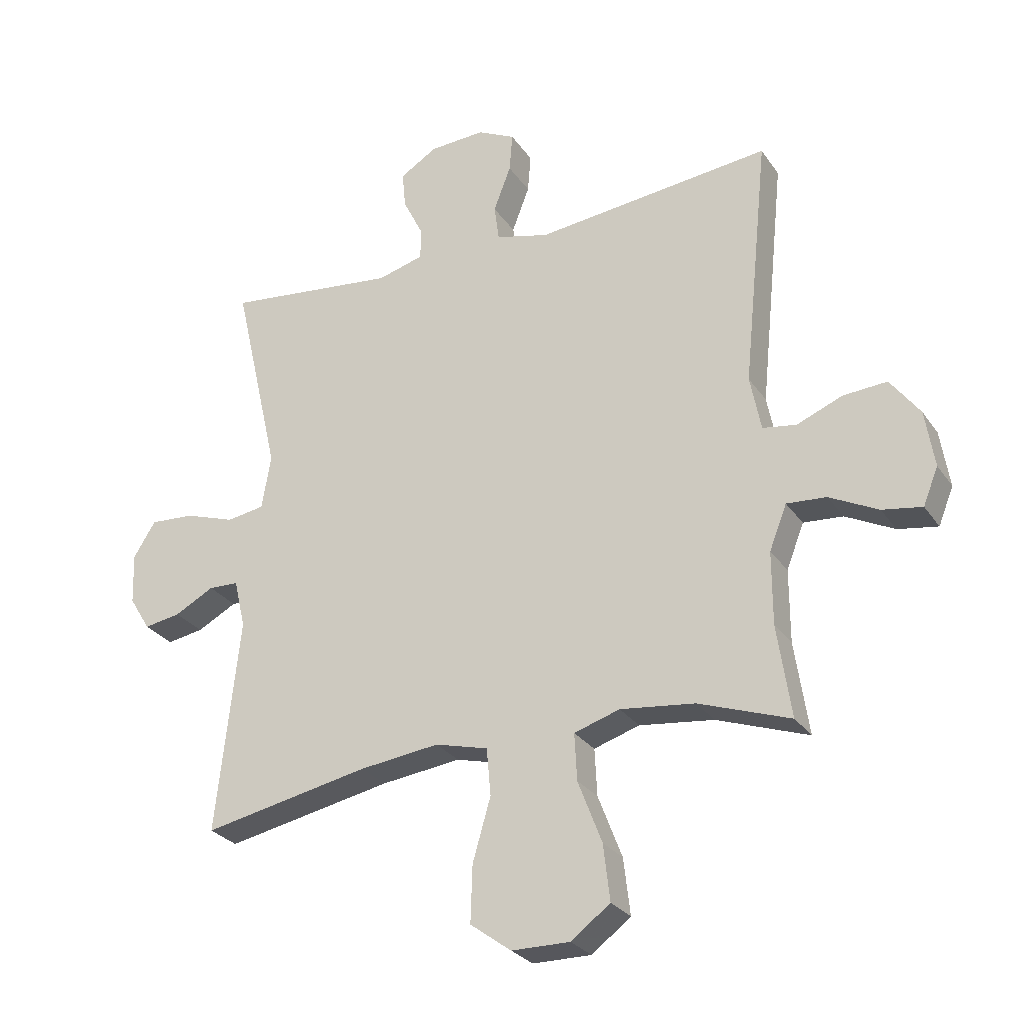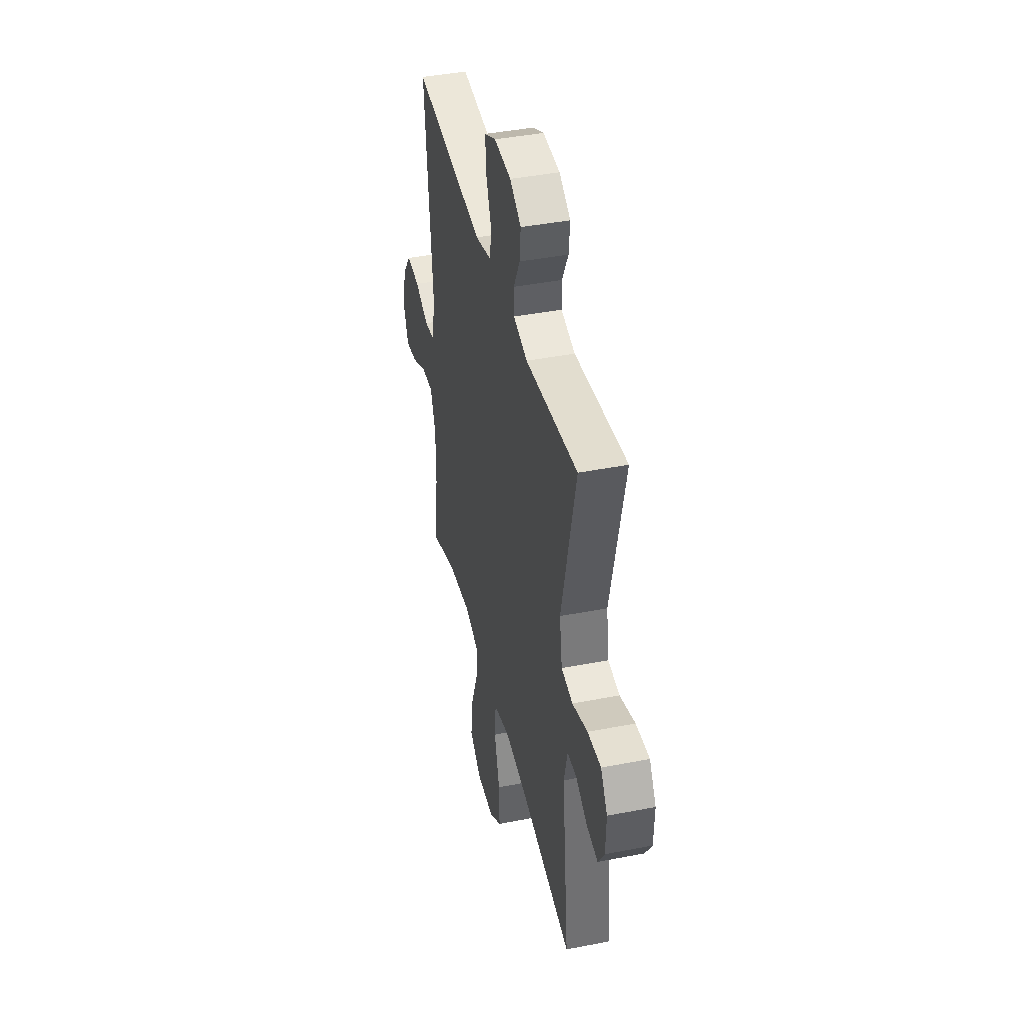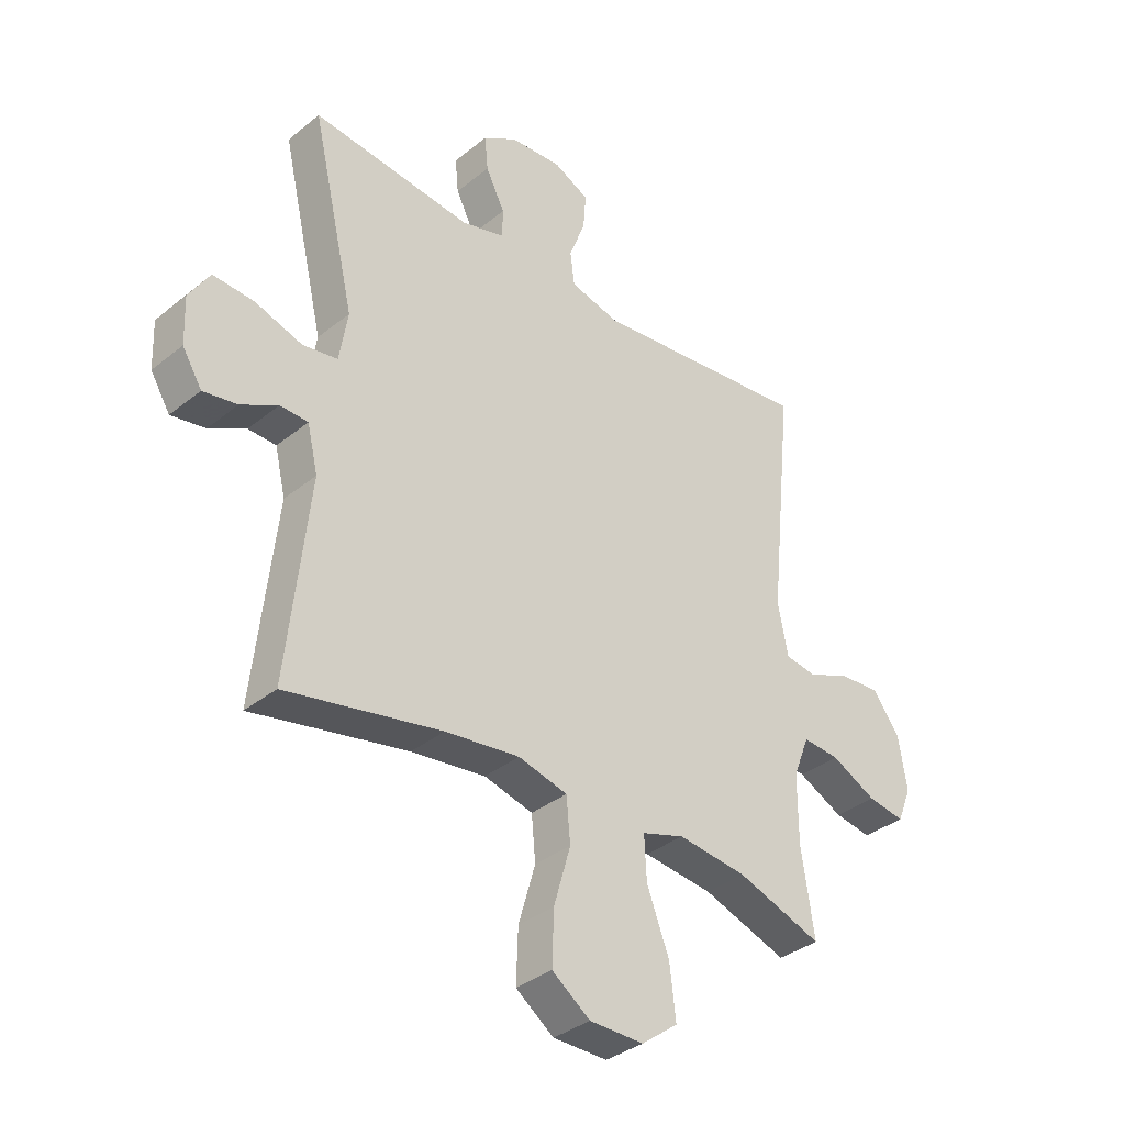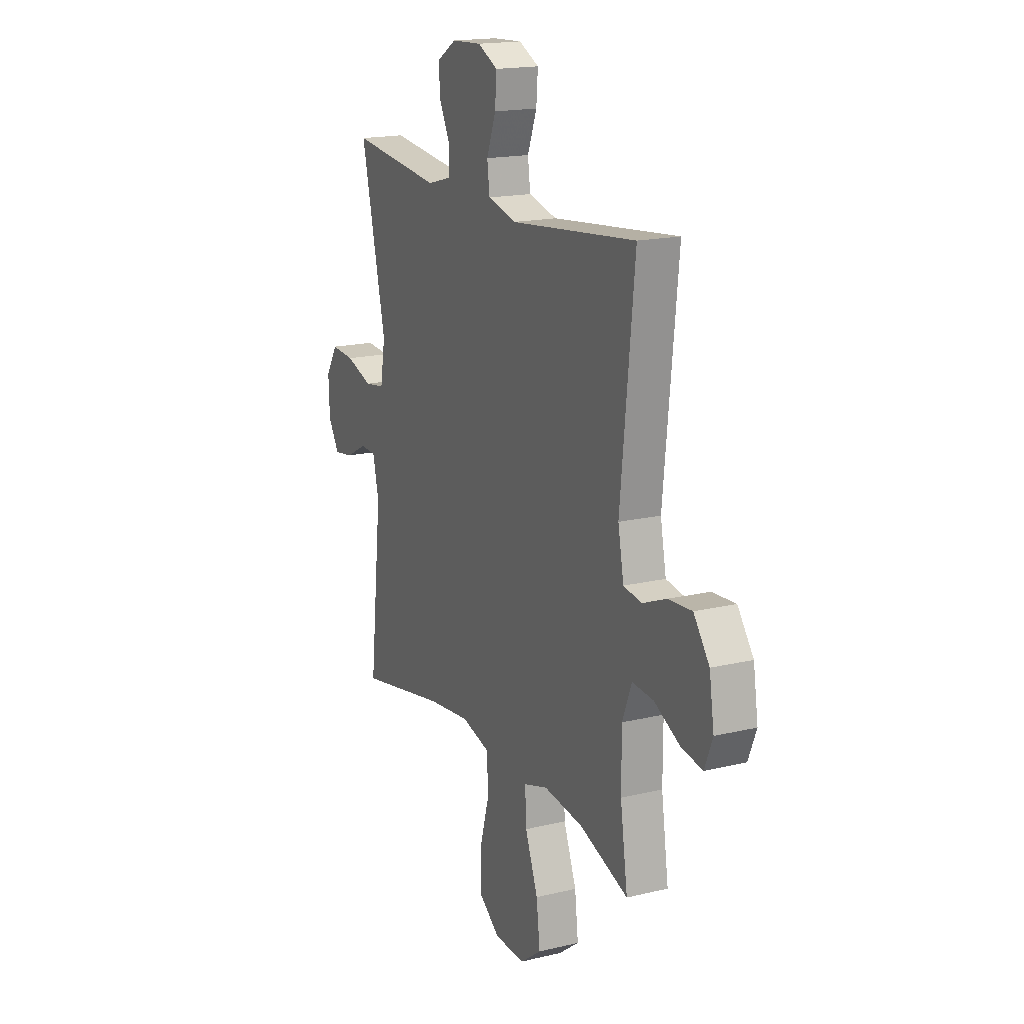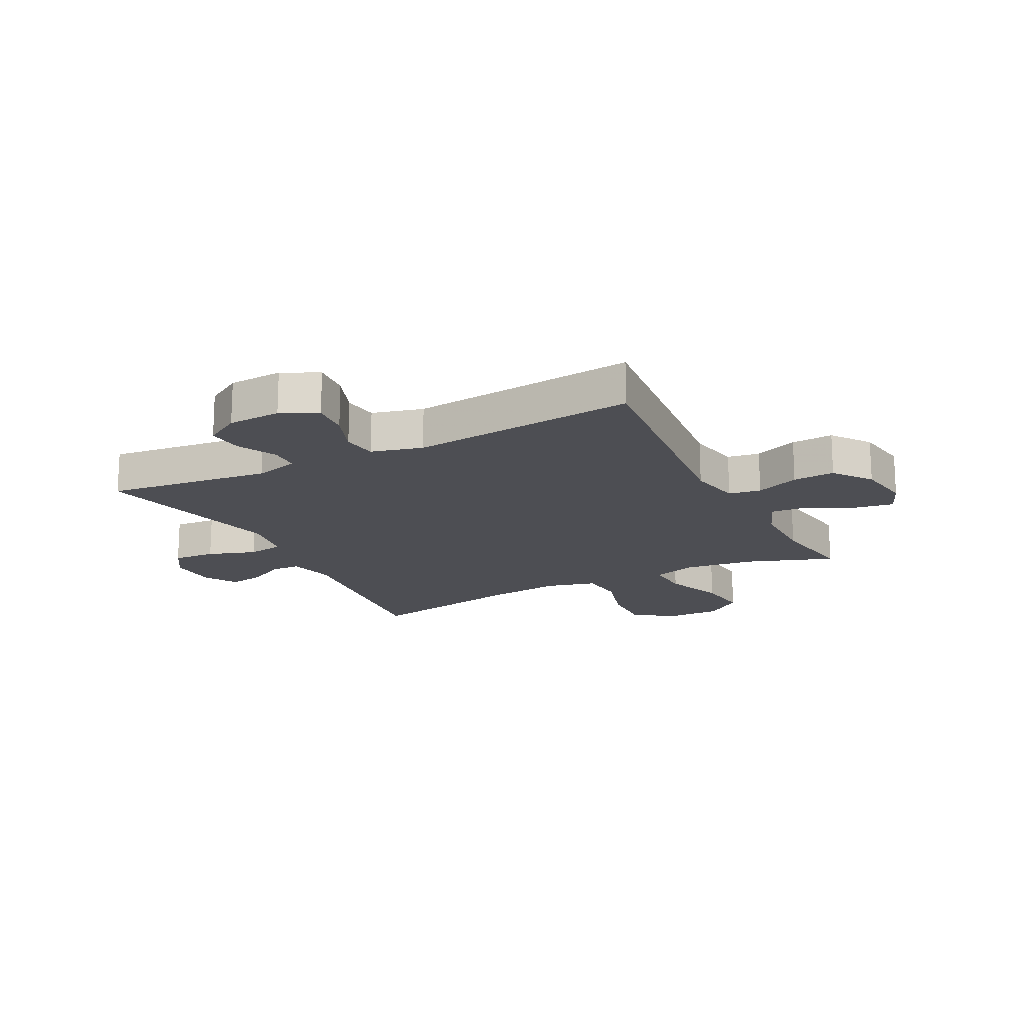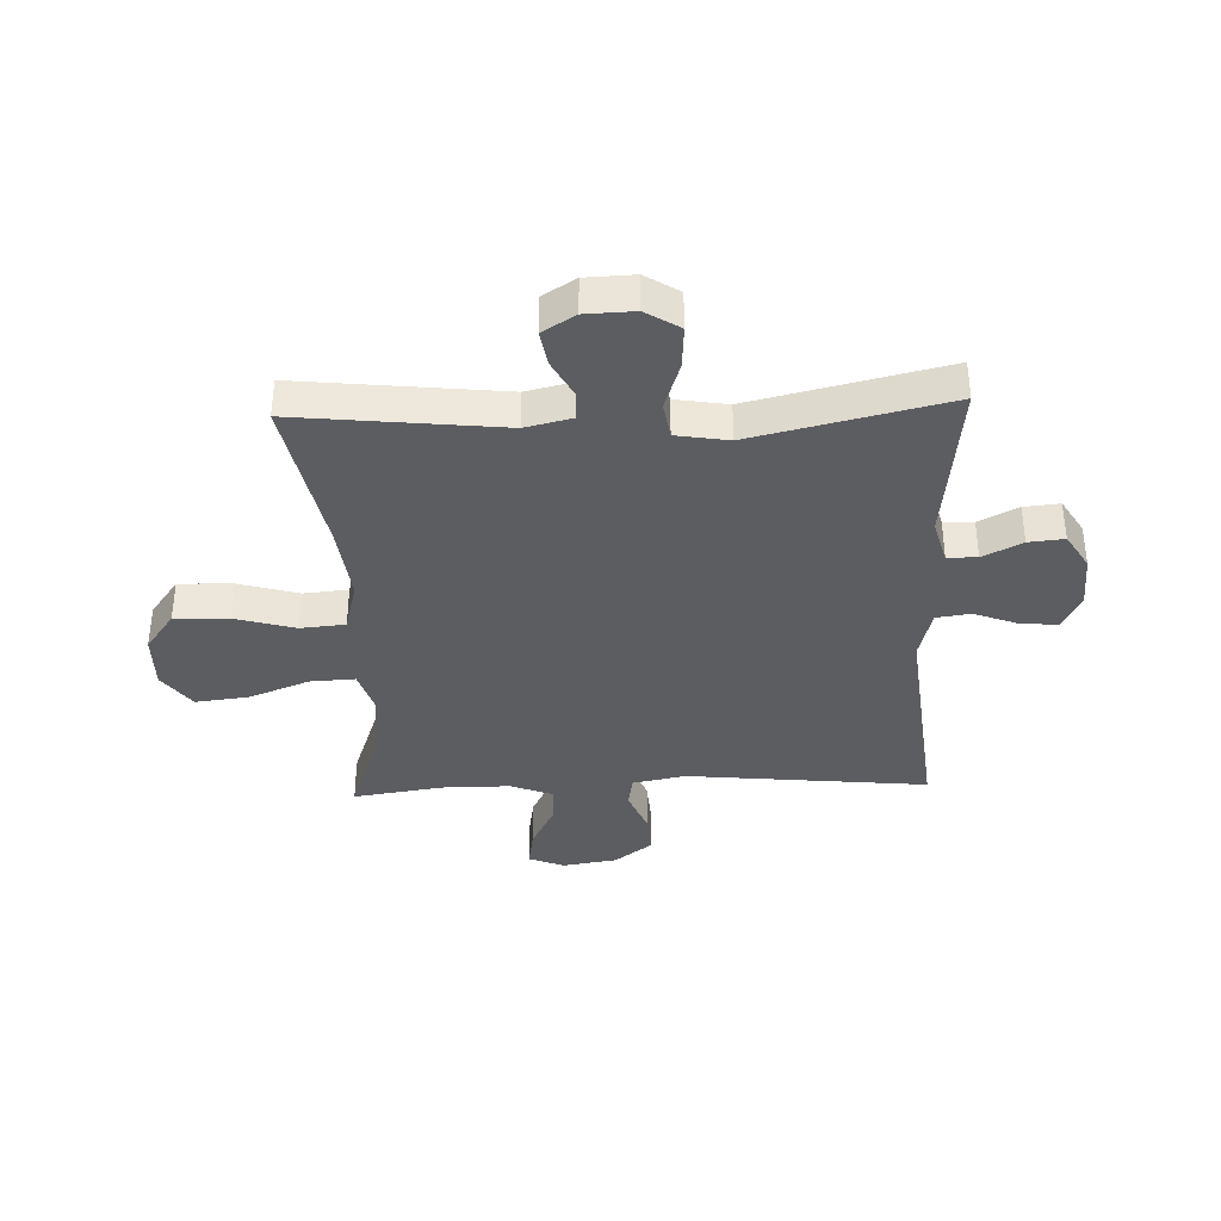
<metadata>
{"format":"obj","ext":"obj","renderer":"f3d","projection":"perspective","resolution":1024,"background":"white","views":[{"elev":-27.7,"azim":27.3,"up":"+Z"},{"elev":41.8,"azim":-103.3,"up":"+Z"},{"elev":-35.3,"azim":-43.2,"up":"+Z"},{"elev":17.5,"azim":64.6,"up":"+Z"},{"elev":-17.4,"azim":27.0,"up":"+Y"},{"elev":-37.2,"azim":-87.8,"up":"+Y"}]}
</metadata>
<code>
v -0.5 0.07 -0.5
v -0.461 0.07 -0.144
v -0.48 0.07 -0.063
v -0.53 0.07 -0.061
v -0.596 0.07 -0.096
v -0.657 0.07 -0.106
v -0.692 0.07 -0.049
v -0.695 0.07 0.036
v -0.658 0.07 0.095
v -0.584 0.07 0.09
v -0.5 0.07 0.062
v -0.437 0.07 0.072
v -0.422 0.07 0.163
v -0.5 0.07 0.5
v -0.213 0.07 0.467
v -0.136 0.07 0.488
v -0.135 0.07 0.54
v -0.169 0.07 0.608
v -0.175 0.07 0.67
v -0.113 0.07 0.708
v -0.02 0.07 0.713
v 0.043 0.07 0.682
v 0.038 0.07 0.617
v 0.009 0.07 0.541
v 0.017 0.07 0.481
v 0.106 0.07 0.458
v 0.5 0.07 0.5
v 0.457 0.07 0.08
v 0.475 0.07 -0.012
v 0.531 0.07 -0.021
v 0.607 0.07 0.01
v 0.68 0.07 0.015
v 0.729 0.07 -0.051
v 0.744 0.07 -0.146
v 0.719 0.07 -0.208
v 0.653 0.07 -0.197
v 0.572 0.07 -0.156
v 0.506 0.07 -0.151
v 0.477 0.07 -0.225
v 0.477 0.07 -0.346
v 0.5 0.07 -0.5
v 0.348 0.07 -0.446
v 0.224 0.07 -0.431
v 0.148 0.07 -0.455
v 0.152 0.07 -0.533
v 0.192 0.07 -0.637
v 0.203 0.07 -0.73
v 0.138 0.07 -0.779
v 0.041 0.07 -0.778
v -0.027 0.07 -0.728
v -0.024 0.07 -0.634
v 0.006 0.07 -0.53
v -0.001 0.07 -0.452
v -0.089 0.07 -0.429
v -0.222 0.07 -0.445
v -0.5 0 -0.5
v -0.461 0 -0.144
v -0.48 0 -0.063
v -0.53 0 -0.061
v -0.596 0 -0.096
v -0.657 0 -0.106
v -0.692 0 -0.049
v -0.695 0 0.036
v -0.658 0 0.095
v -0.584 0 0.09
v -0.5 0 0.062
v -0.437 0 0.072
v -0.422 0 0.163
v -0.5 0 0.5
v -0.213 0 0.467
v -0.136 0 0.488
v -0.135 0 0.54
v -0.169 0 0.608
v -0.175 0 0.67
v -0.113 0 0.708
v -0.02 0 0.713
v 0.043 0 0.682
v 0.038 0 0.617
v 0.009 0 0.541
v 0.017 0 0.481
v 0.106 0 0.458
v 0.5 0 0.5
v 0.457 0 0.08
v 0.475 0 -0.012
v 0.531 0 -0.021
v 0.607 0 0.01
v 0.68 0 0.015
v 0.729 0 -0.051
v 0.744 0 -0.146
v 0.719 0 -0.208
v 0.653 0 -0.197
v 0.572 0 -0.156
v 0.506 0 -0.151
v 0.477 0 -0.225
v 0.477 0 -0.346
v 0.5 0 -0.5
v 0.348 0 -0.446
v 0.224 0 -0.431
v 0.148 0 -0.455
v 0.152 0 -0.533
v 0.192 0 -0.637
v 0.203 0 -0.73
v 0.138 0 -0.779
v 0.041 0 -0.778
v -0.027 0 -0.728
v -0.024 0 -0.634
v 0.006 0 -0.53
v -0.001 0 -0.452
v -0.089 0 -0.429
v -0.222 0 -0.445
f 50 51 52
f 49 50 52
f 48 49 52
f 47 48 52
f 46 47 52
f 45 46 52
f 44 45 52 53
f 43 44 53 54
f 40 41 42
f 39 40 42 43
f 38 39 43 54
f 35 36 37
f 34 35 37
f 33 34 37
f 32 33 37
f 31 32 37
f 30 31 37
f 29 30 37 38
f 26 27 28
f 25 26 28 29
f 22 23 24
f 21 22 24
f 20 21 24
f 19 20 24
f 18 19 24
f 17 18 24
f 16 17 24 25
f 38 54 55
f 29 38 55
f 25 29 55
f 16 25 55
f 15 16 55
f 9 10 11
f 8 9 11
f 7 8 11
f 6 7 11
f 5 6 11
f 4 5 11
f 3 4 11 12
f 2 3 12
f 1 2 12 13
f 13 14 15 55
f 1 13 55
f 107 106 105
f 107 105 104
f 107 104 103
f 107 103 102
f 107 102 101
f 107 101 100
f 108 107 100 99
f 109 108 99 98
f 97 96 95
f 98 97 95 94
f 109 98 94 93
f 92 91 90
f 92 90 89
f 92 89 88
f 92 88 87
f 92 87 86
f 92 86 85
f 93 92 85 84
f 83 82 81
f 84 83 81 80
f 79 78 77
f 79 77 76
f 79 76 75
f 79 75 74
f 79 74 73
f 79 73 72
f 80 79 72 71
f 110 109 93
f 110 93 84
f 110 84 80
f 110 80 71
f 110 71 70
f 66 65 64
f 66 64 63
f 66 63 62
f 66 62 61
f 66 61 60
f 66 60 59
f 67 66 59 58
f 67 58 57
f 68 67 57 56
f 110 70 69 68
f 110 68 56
f 1 56 57 2
f 2 57 58 3
f 3 58 59 4
f 4 59 60 5
f 5 60 61 6
f 6 61 62 7
f 7 62 63 8
f 8 63 64 9
f 9 64 65 10
f 10 65 66 11
f 11 66 67 12
f 12 67 68 13
f 13 68 69 14
f 14 69 70 15
f 15 70 71 16
f 16 71 72 17
f 17 72 73 18
f 18 73 74 19
f 19 74 75 20
f 20 75 76 21
f 21 76 77 22
f 22 77 78 23
f 23 78 79 24
f 24 79 80 25
f 25 80 81 26
f 26 81 82 27
f 27 82 83 28
f 28 83 84 29
f 29 84 85 30
f 30 85 86 31
f 31 86 87 32
f 32 87 88 33
f 33 88 89 34
f 34 89 90 35
f 35 90 91 36
f 36 91 92 37
f 37 92 93 38
f 38 93 94 39
f 39 94 95 40
f 40 95 96 41
f 41 96 97 42
f 42 97 98 43
f 43 98 99 44
f 44 99 100 45
f 45 100 101 46
f 46 101 102 47
f 47 102 103 48
f 48 103 104 49
f 49 104 105 50
f 50 105 106 51
f 51 106 107 52
f 52 107 108 53
f 53 108 109 54
f 54 109 110 55
f 55 110 56 1

</code>
